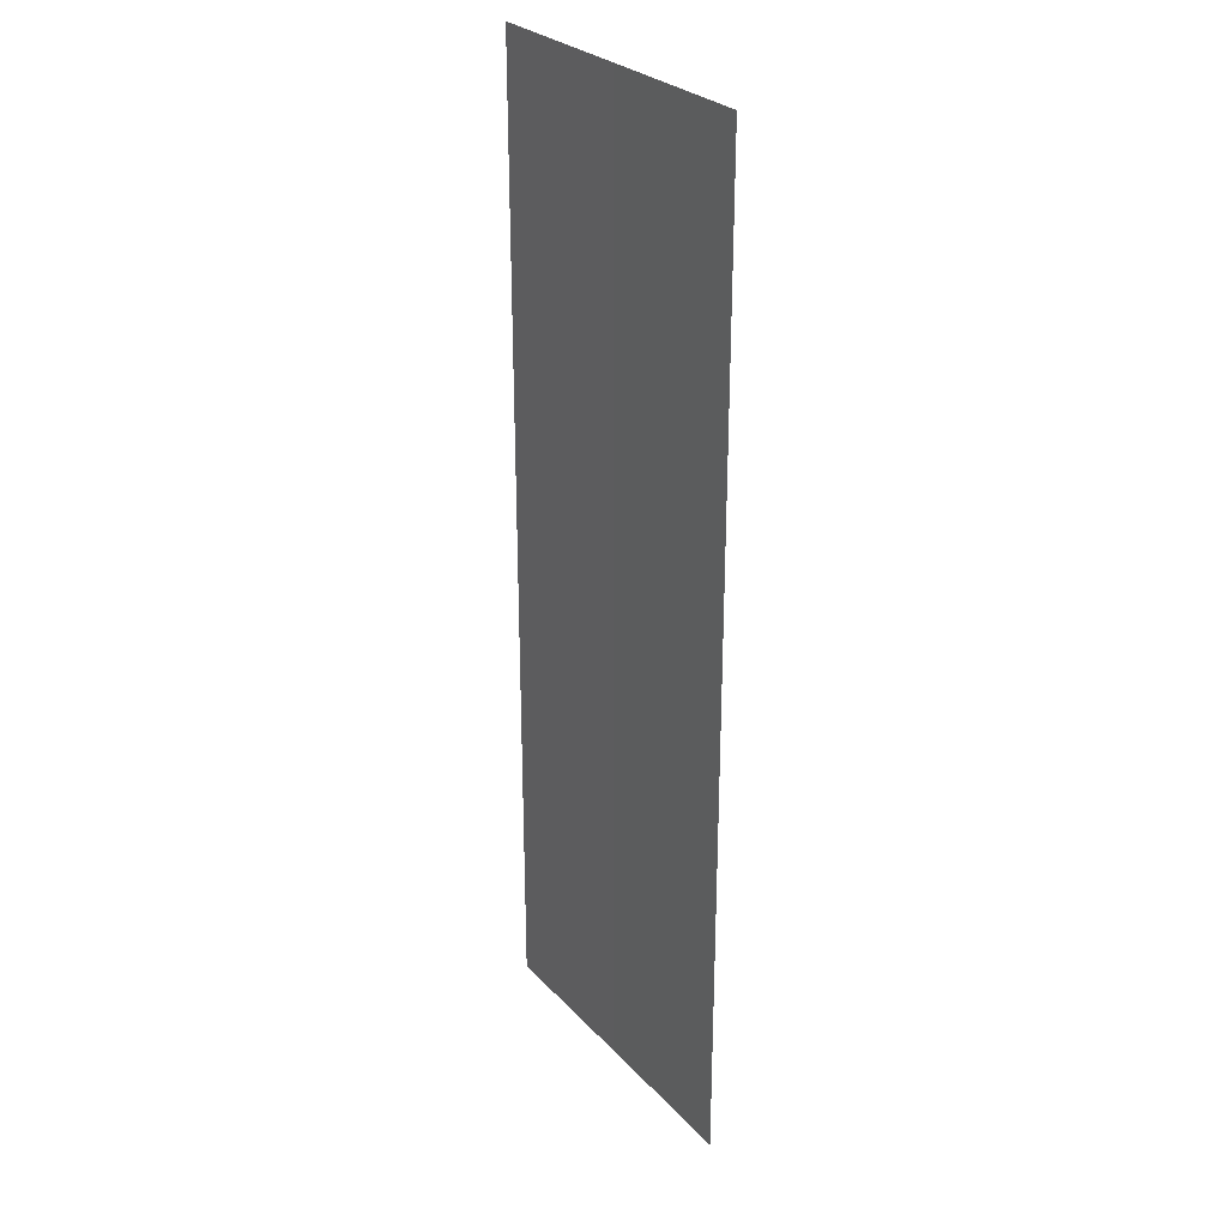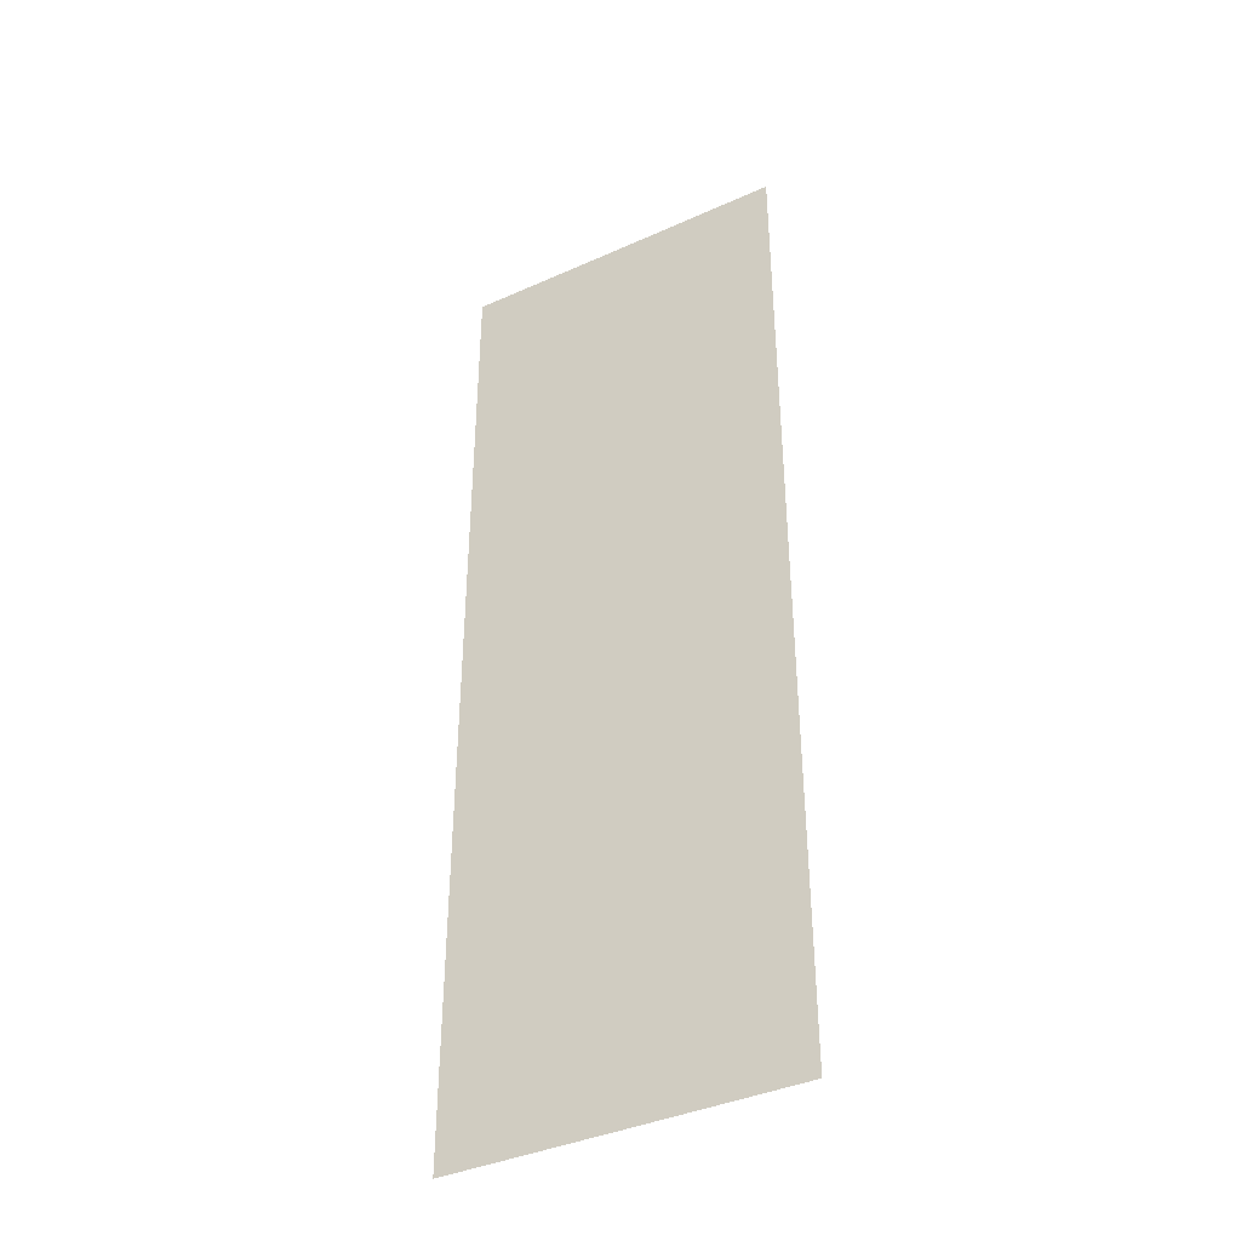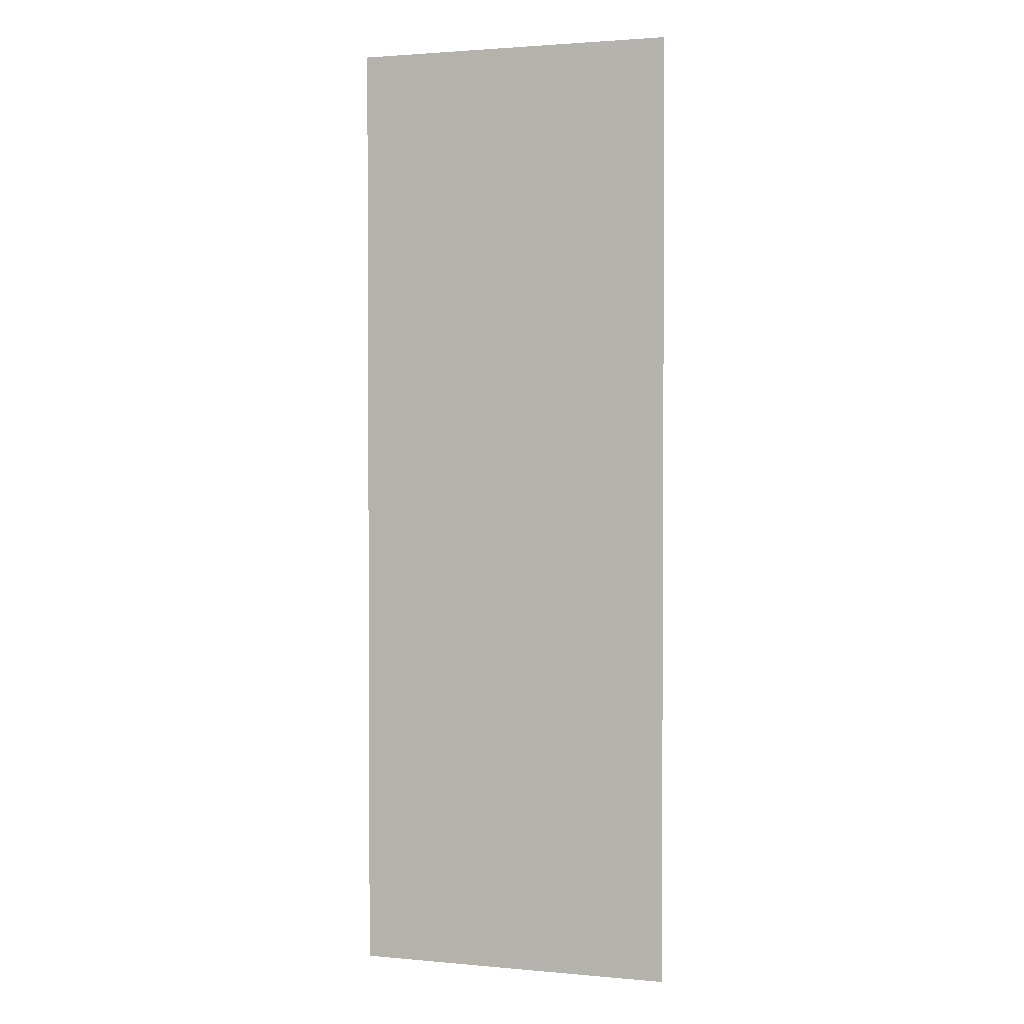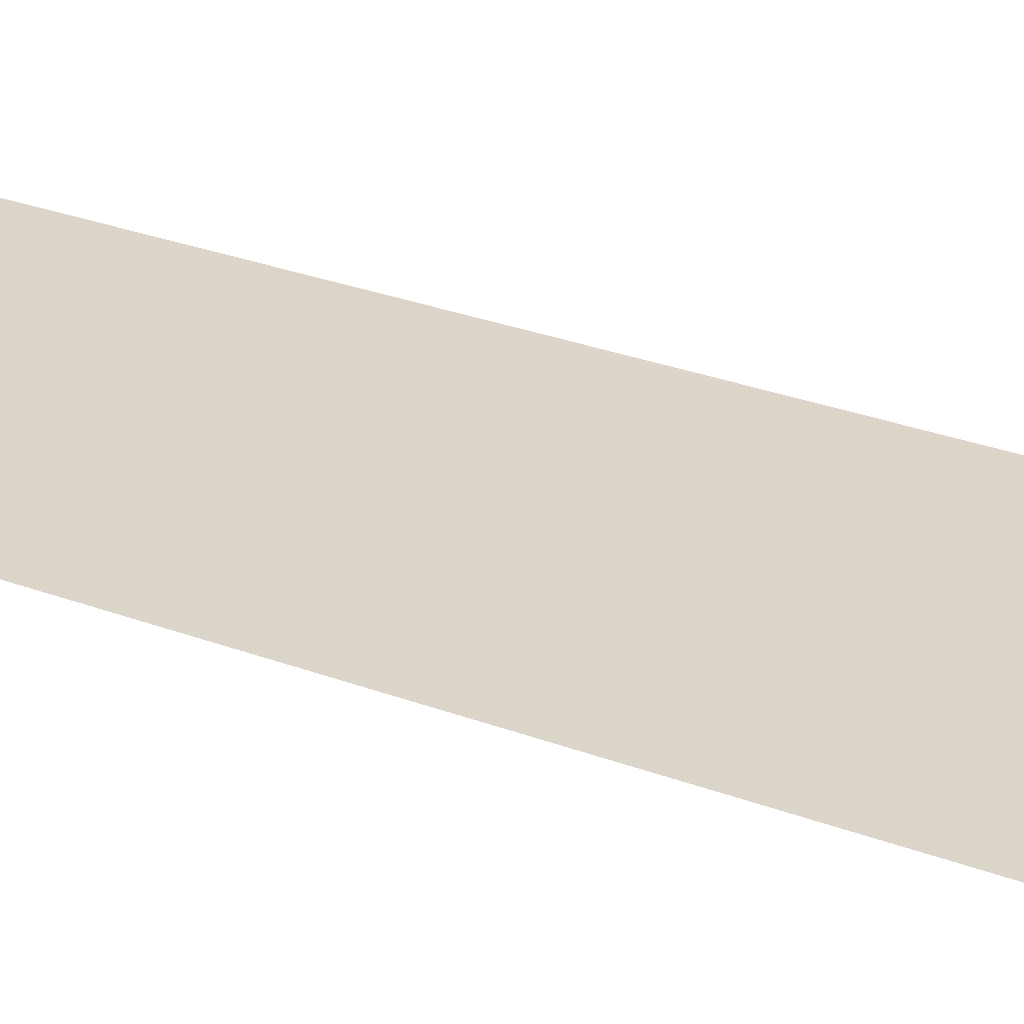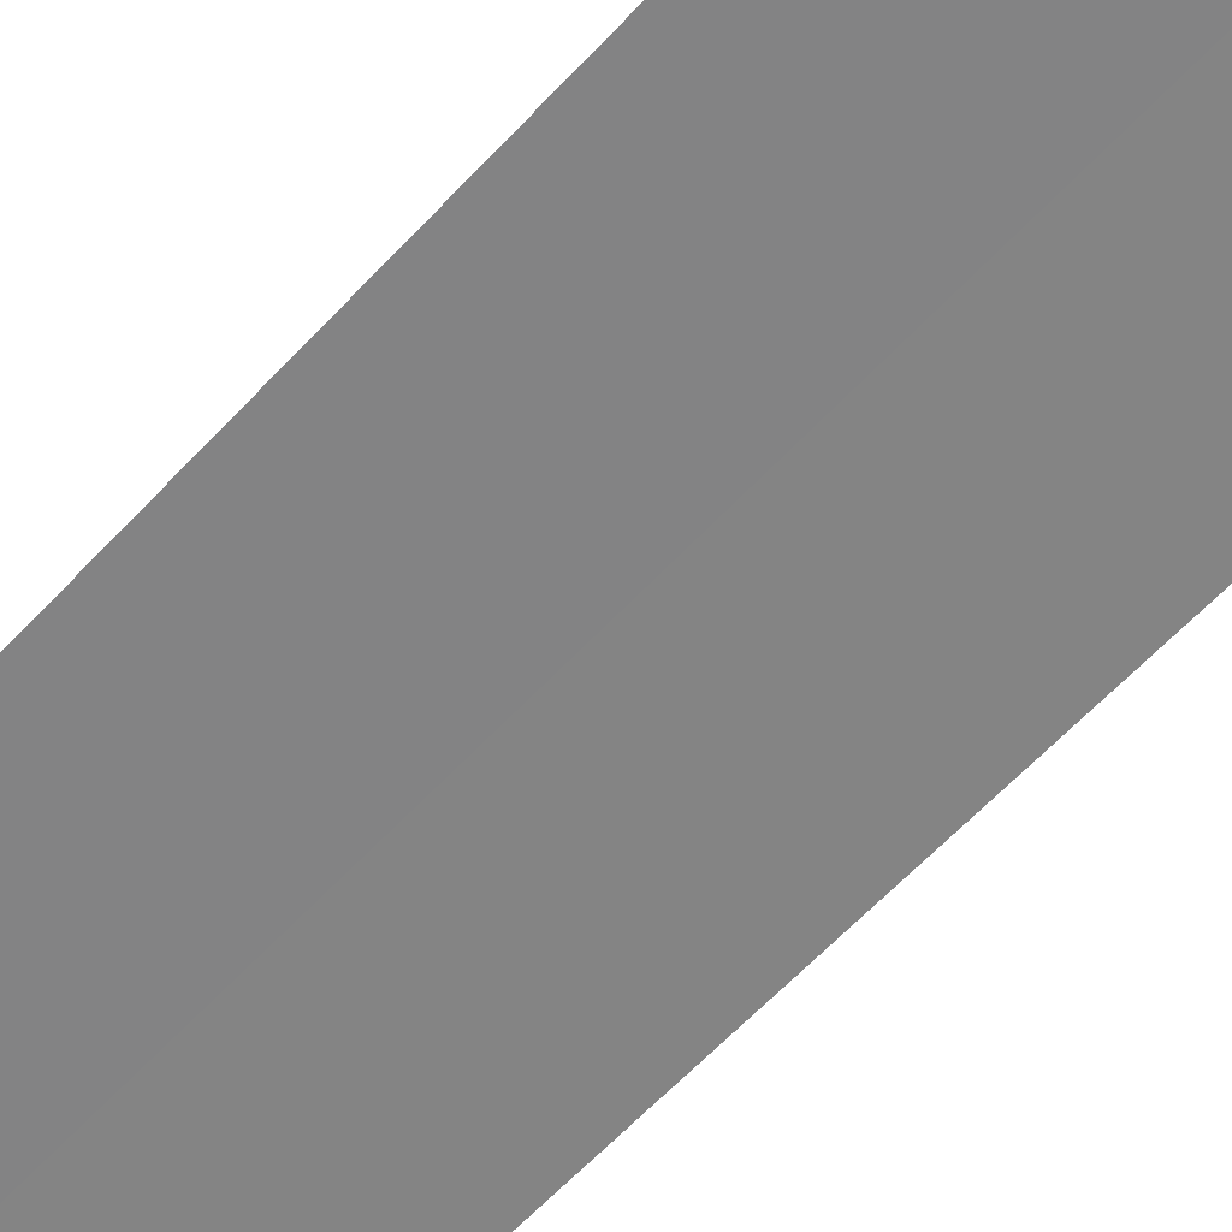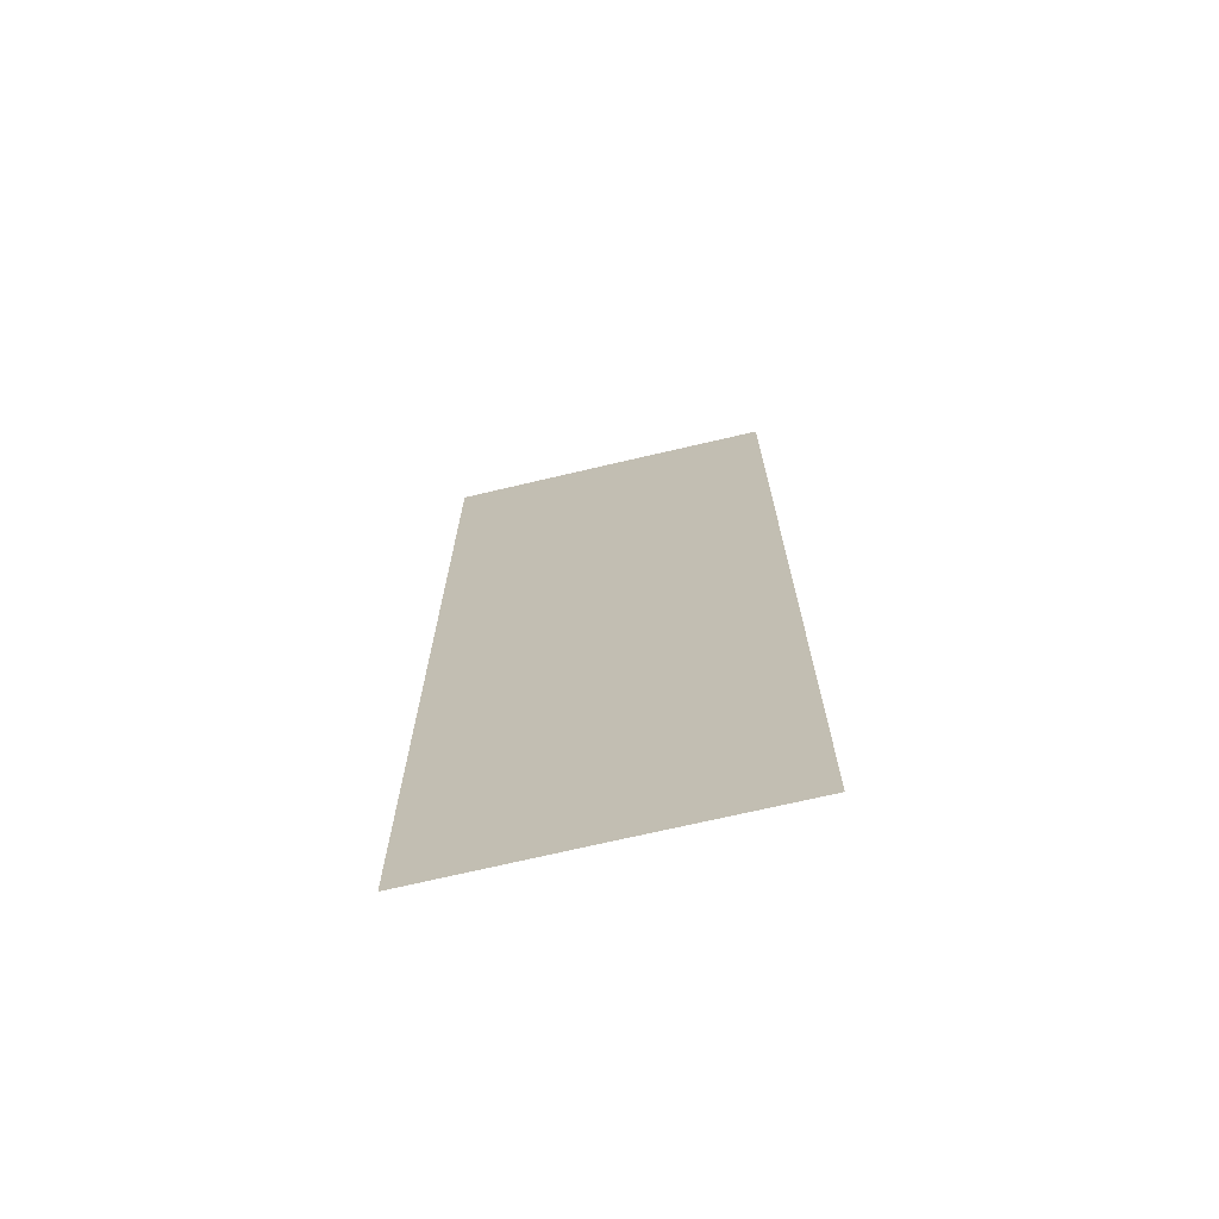
<metadata>
{"format":"obj","ext":"obj","renderer":"f3d","projection":"perspective","resolution":1024,"background":"white","views":[{"elev":28.0,"azim":56.7,"up":"+Z"},{"elev":-39.6,"azim":29.1,"up":"+Z"},{"elev":2.0,"azim":-162.0,"up":"+Z"},{"elev":29.8,"azim":118.7,"up":"+Y"},{"elev":-61.3,"azim":-42.6,"up":"+Y"},{"elev":-71.0,"azim":-166.8,"up":"+Z"}]}
</metadata>
<code>
v -8.95 0.005 16
v -10.75 0.001 16
v -10.75 0.001 32
v -8.95 0.005 32
v -8.95 0.005 0
v -10.75 0.001 0
v -8.95 0.005 -16
v -10.75 0.001 -16
v -8.95 0.005 -32
v -10.75 0.001 -32
v 1.91e-06 0.02 -16
v 8.95 0.005 -16
v 8.95 0.005 -32
v 2.86e-06 0.02 -32
v 9.5e-07 0.02 0
v 8.95 0.005 0
v 0 0.02 16
v 8.95 0.005 16
v -9.5e-07 0.02 32
v 8.95 0.005 32
v -8.95 0.005 16
v -8.95 0.005 32
v -9.5e-07 0.02 32
v 0 0.02 16
v -8.95 0.005 0
v 9.5e-07 0.02 0
v -8.95 0.005 -16
v 1.91e-06 0.02 -16
v -8.95 0.005 -32
v 2.86e-06 0.02 -32
v 8.95 0.005 -16
v 10.75 0.001 -16
v 10.75 0.001 -32
v 8.95 0.005 -32
v 8.95 0.005 0
v 10.75 0.001 0
v 8.95 0.005 16
v 10.75 0.001 16
v 8.95 0.005 32
v 10.75 0.001 32
g small_pedestrianstreet_02_segment_lod_0
f 1 2 3
f 1 3 4
f 5 2 1
f 5 6 2
f 7 6 5
f 7 8 6
f 9 8 7
f 9 10 8
f 11 12 13
f 11 13 14
f 15 12 11
f 15 16 12
f 17 16 15
f 17 18 16
f 19 18 17
f 19 20 18
f 21 22 23
f 21 23 24
f 25 21 24
f 25 24 26
f 27 25 26
f 27 26 28
f 29 27 28
f 29 28 30
f 31 32 33
f 31 33 34
f 35 32 31
f 35 36 32
f 37 36 35
f 37 38 36
f 39 38 37
f 39 40 38

</code>
